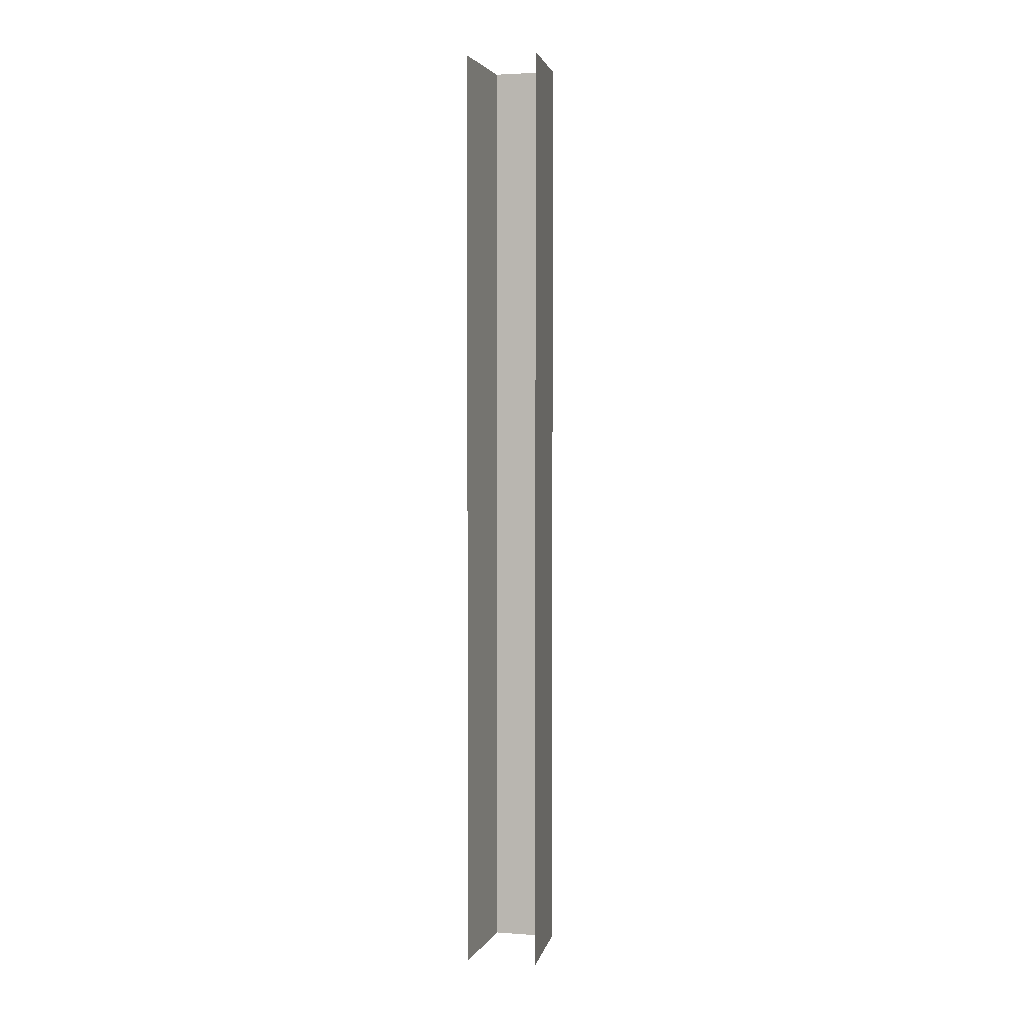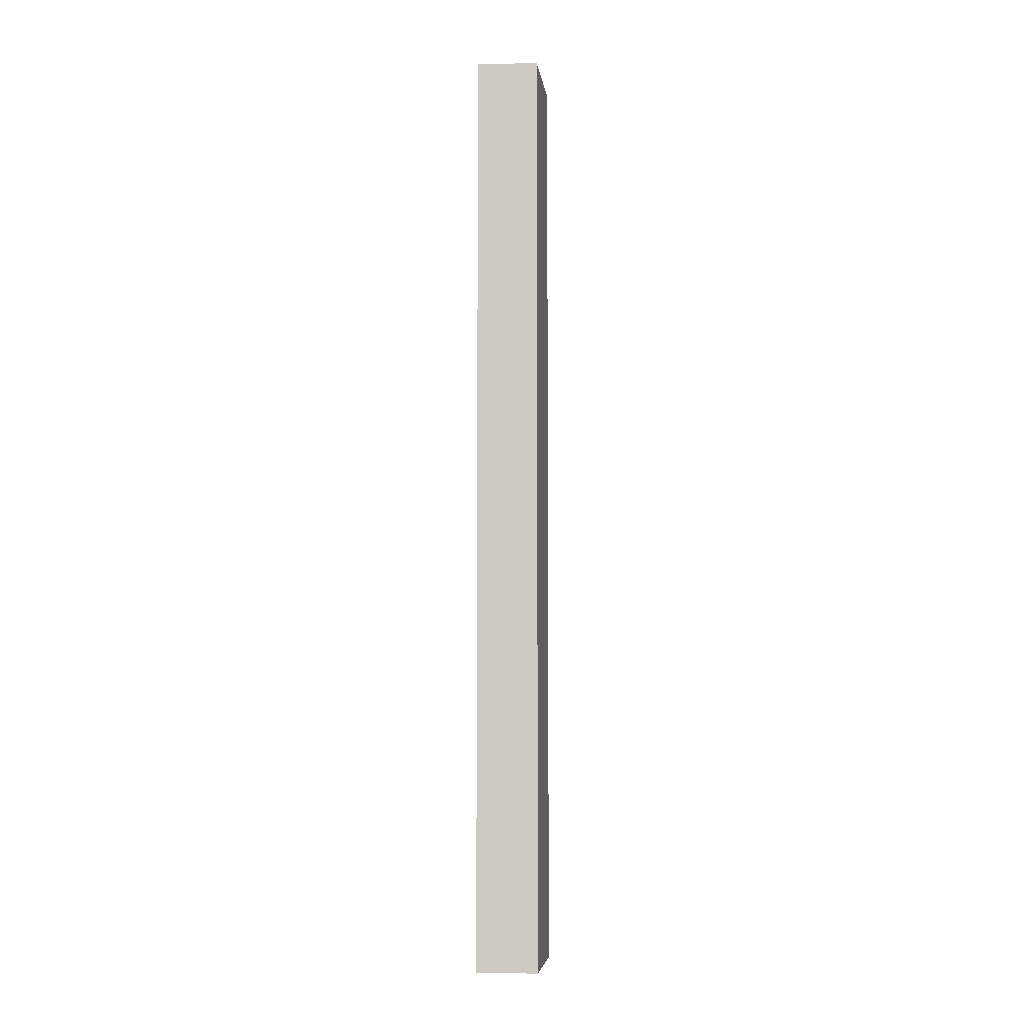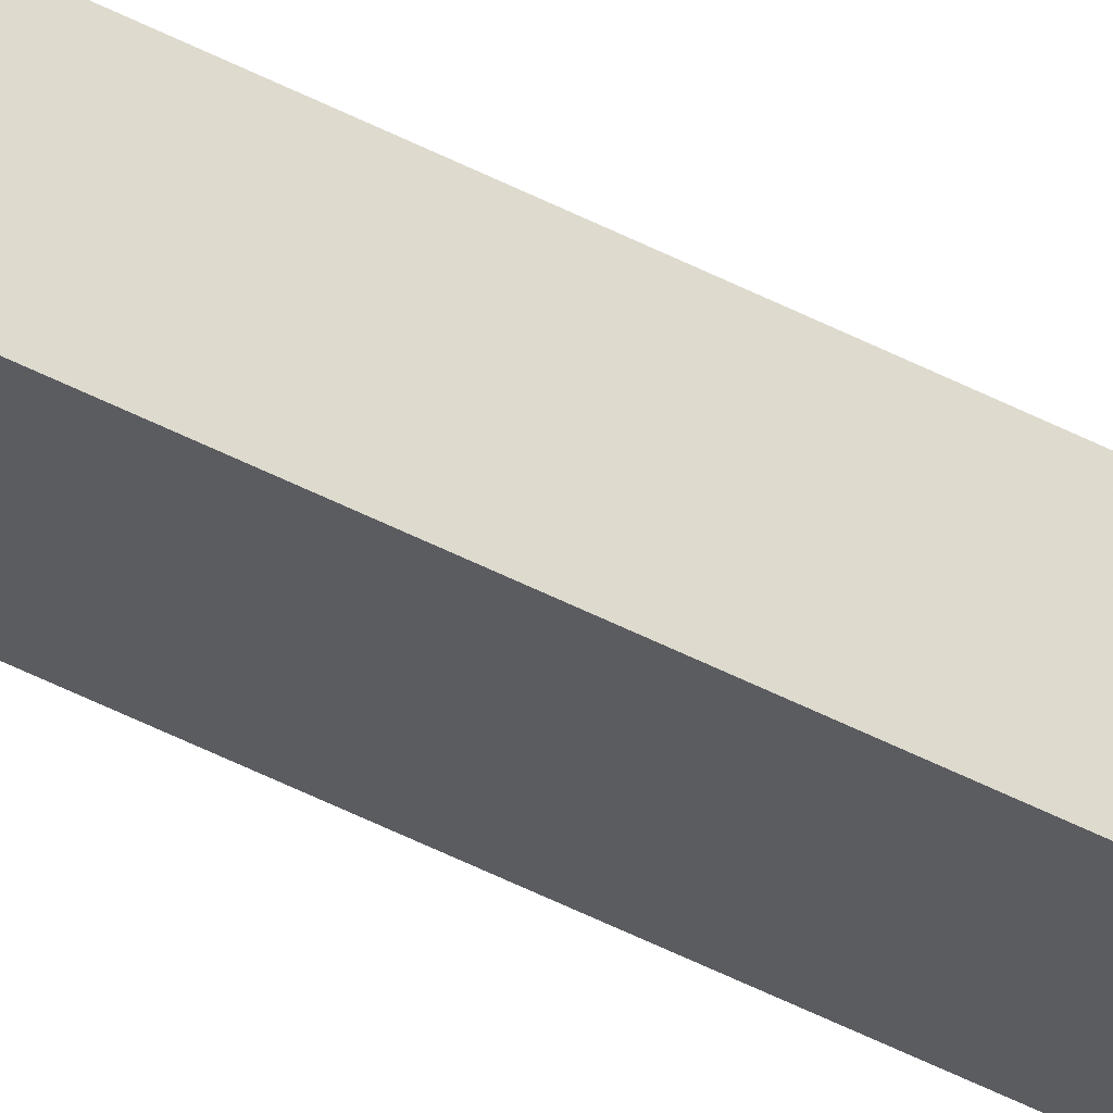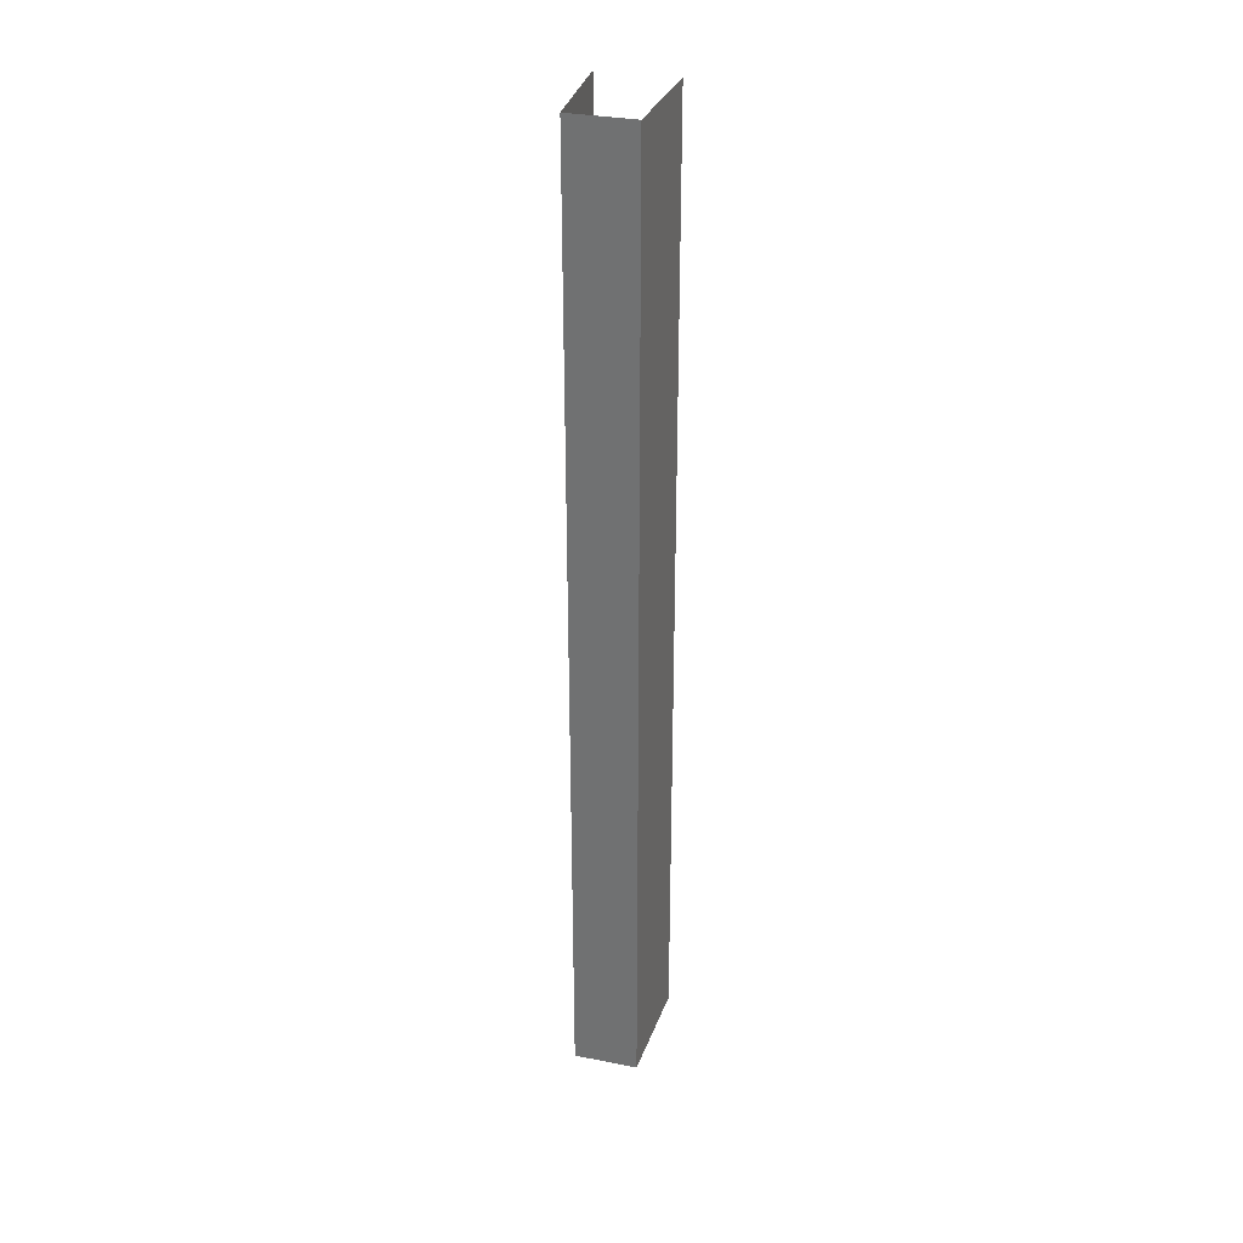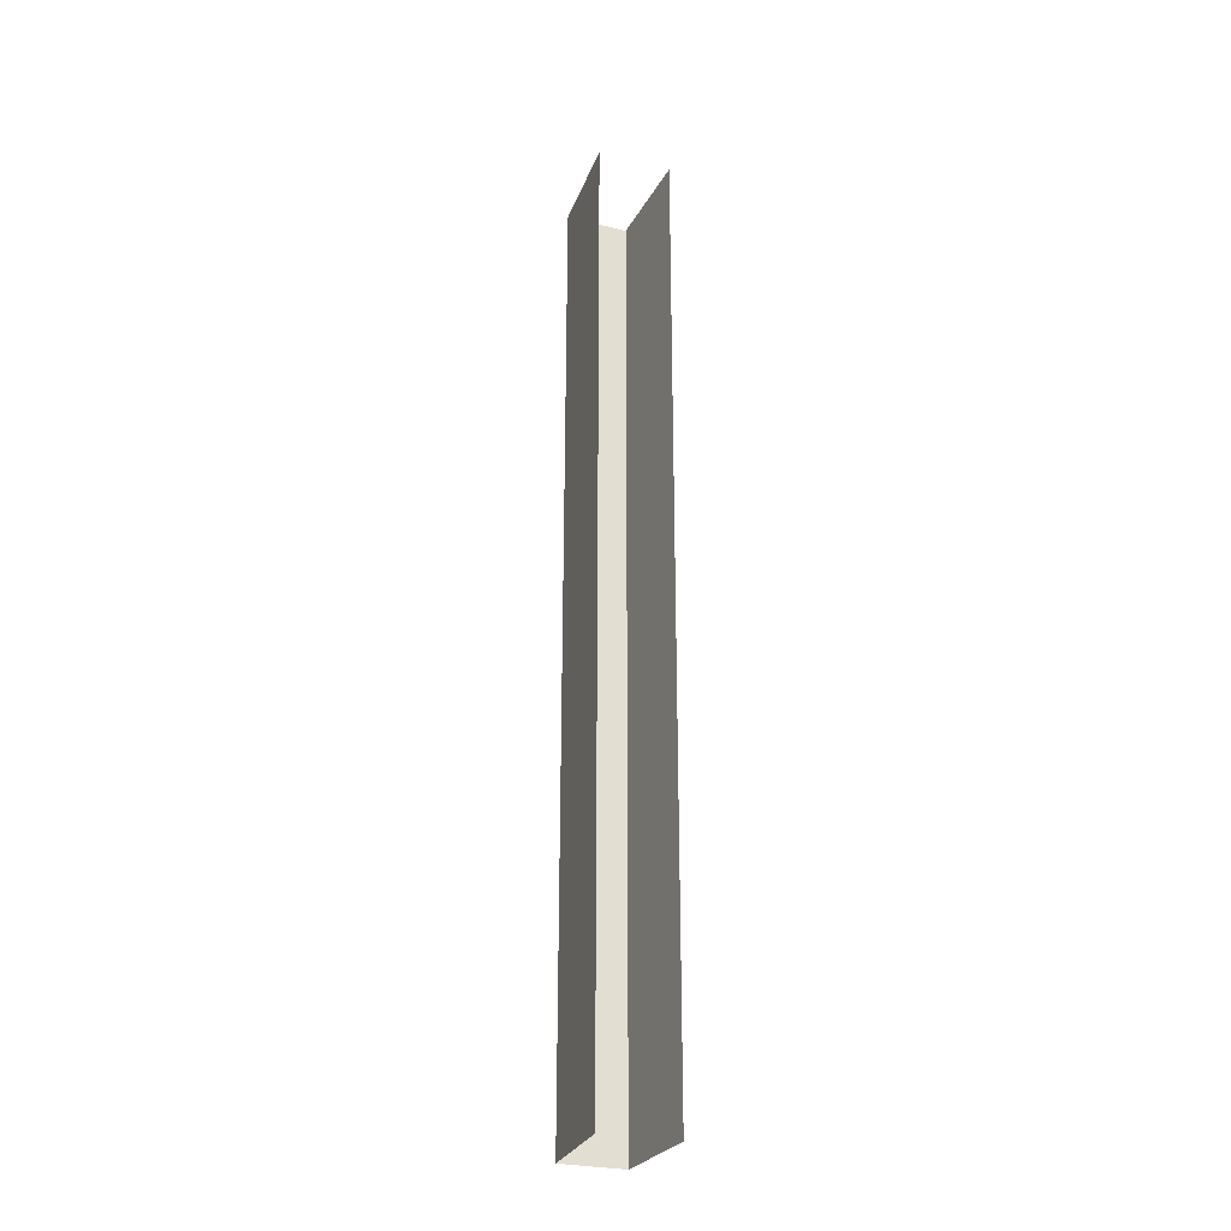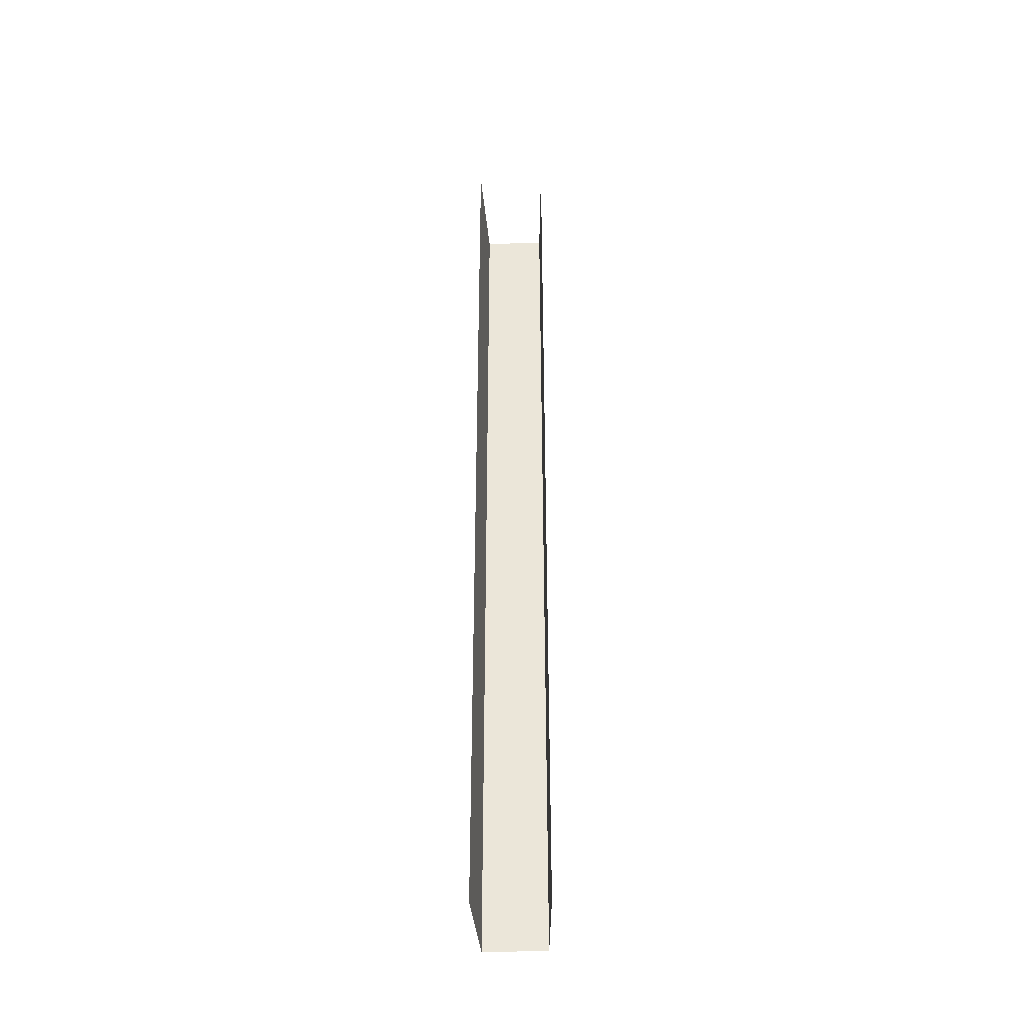
<metadata>
{"format":"obj","ext":"obj","renderer":"f3d","projection":"perspective","resolution":1024,"background":"white","views":[{"elev":3.0,"azim":-22.3,"up":"+Y"},{"elev":-5.6,"azim":148.4,"up":"+Y"},{"elev":-76.3,"azim":65.8,"up":"+Z"},{"elev":31.9,"azim":159.5,"up":"+Y"},{"elev":-27.3,"azim":-56.7,"up":"+Y"},{"elev":-38.1,"azim":-33.6,"up":"+Y"}]}
</metadata>
<code>
o Cube.020_Cube.011
v -1.656 0.2 2.528
v -1.893 0.2 2.357
v -1.656 1 2.528
v -1.893 1 2.357
v -1.656 1.2 2.528
v -1.893 1.2 2.357
v -1.656 2 2.528
v -1.893 2 2.357
v -1.656 2.2 2.528
v -1.893 2.2 2.357
v -1.656 3 2.528
v -1.893 3 2.357
v -1.656 3.2 2.528
v -1.893 3.2 2.357
v -1.656 4 2.528
v -1.893 4 2.357
v -1.424 0.2 2.174
v -1.628 0.2 2.027
v -1.424 1 2.174
v -1.628 1 2.027
v -1.424 1.2 2.174
v -1.628 1.2 2.027
v -1.424 2 2.174
v -1.628 2 2.027
v -1.424 2.2 2.174
v -1.628 2.2 2.027
v -1.424 3 2.174
v -1.628 3 2.027
v -1.424 3.2 2.174
v -1.628 3.2 2.027
v -1.424 4 2.174
v -1.628 4 2.027
f 14 30 28 12
f 11 27 29 13
f 3 19 21 5
f 8 24 22 6
f 16 32 30 14
f 5 21 23 7
f 13 29 31 15
f 17 18 20 19
f 19 20 22 21
f 21 22 24 23
f 23 24 26 25
f 25 26 28 27
f 27 28 30 29
f 29 30 32 31
f 6 22 20 4
f 9 25 27 11
f 12 28 26 10
f 1 17 19 3
f 4 20 18 2
f 7 23 25 9
f 10 26 24 8

</code>
